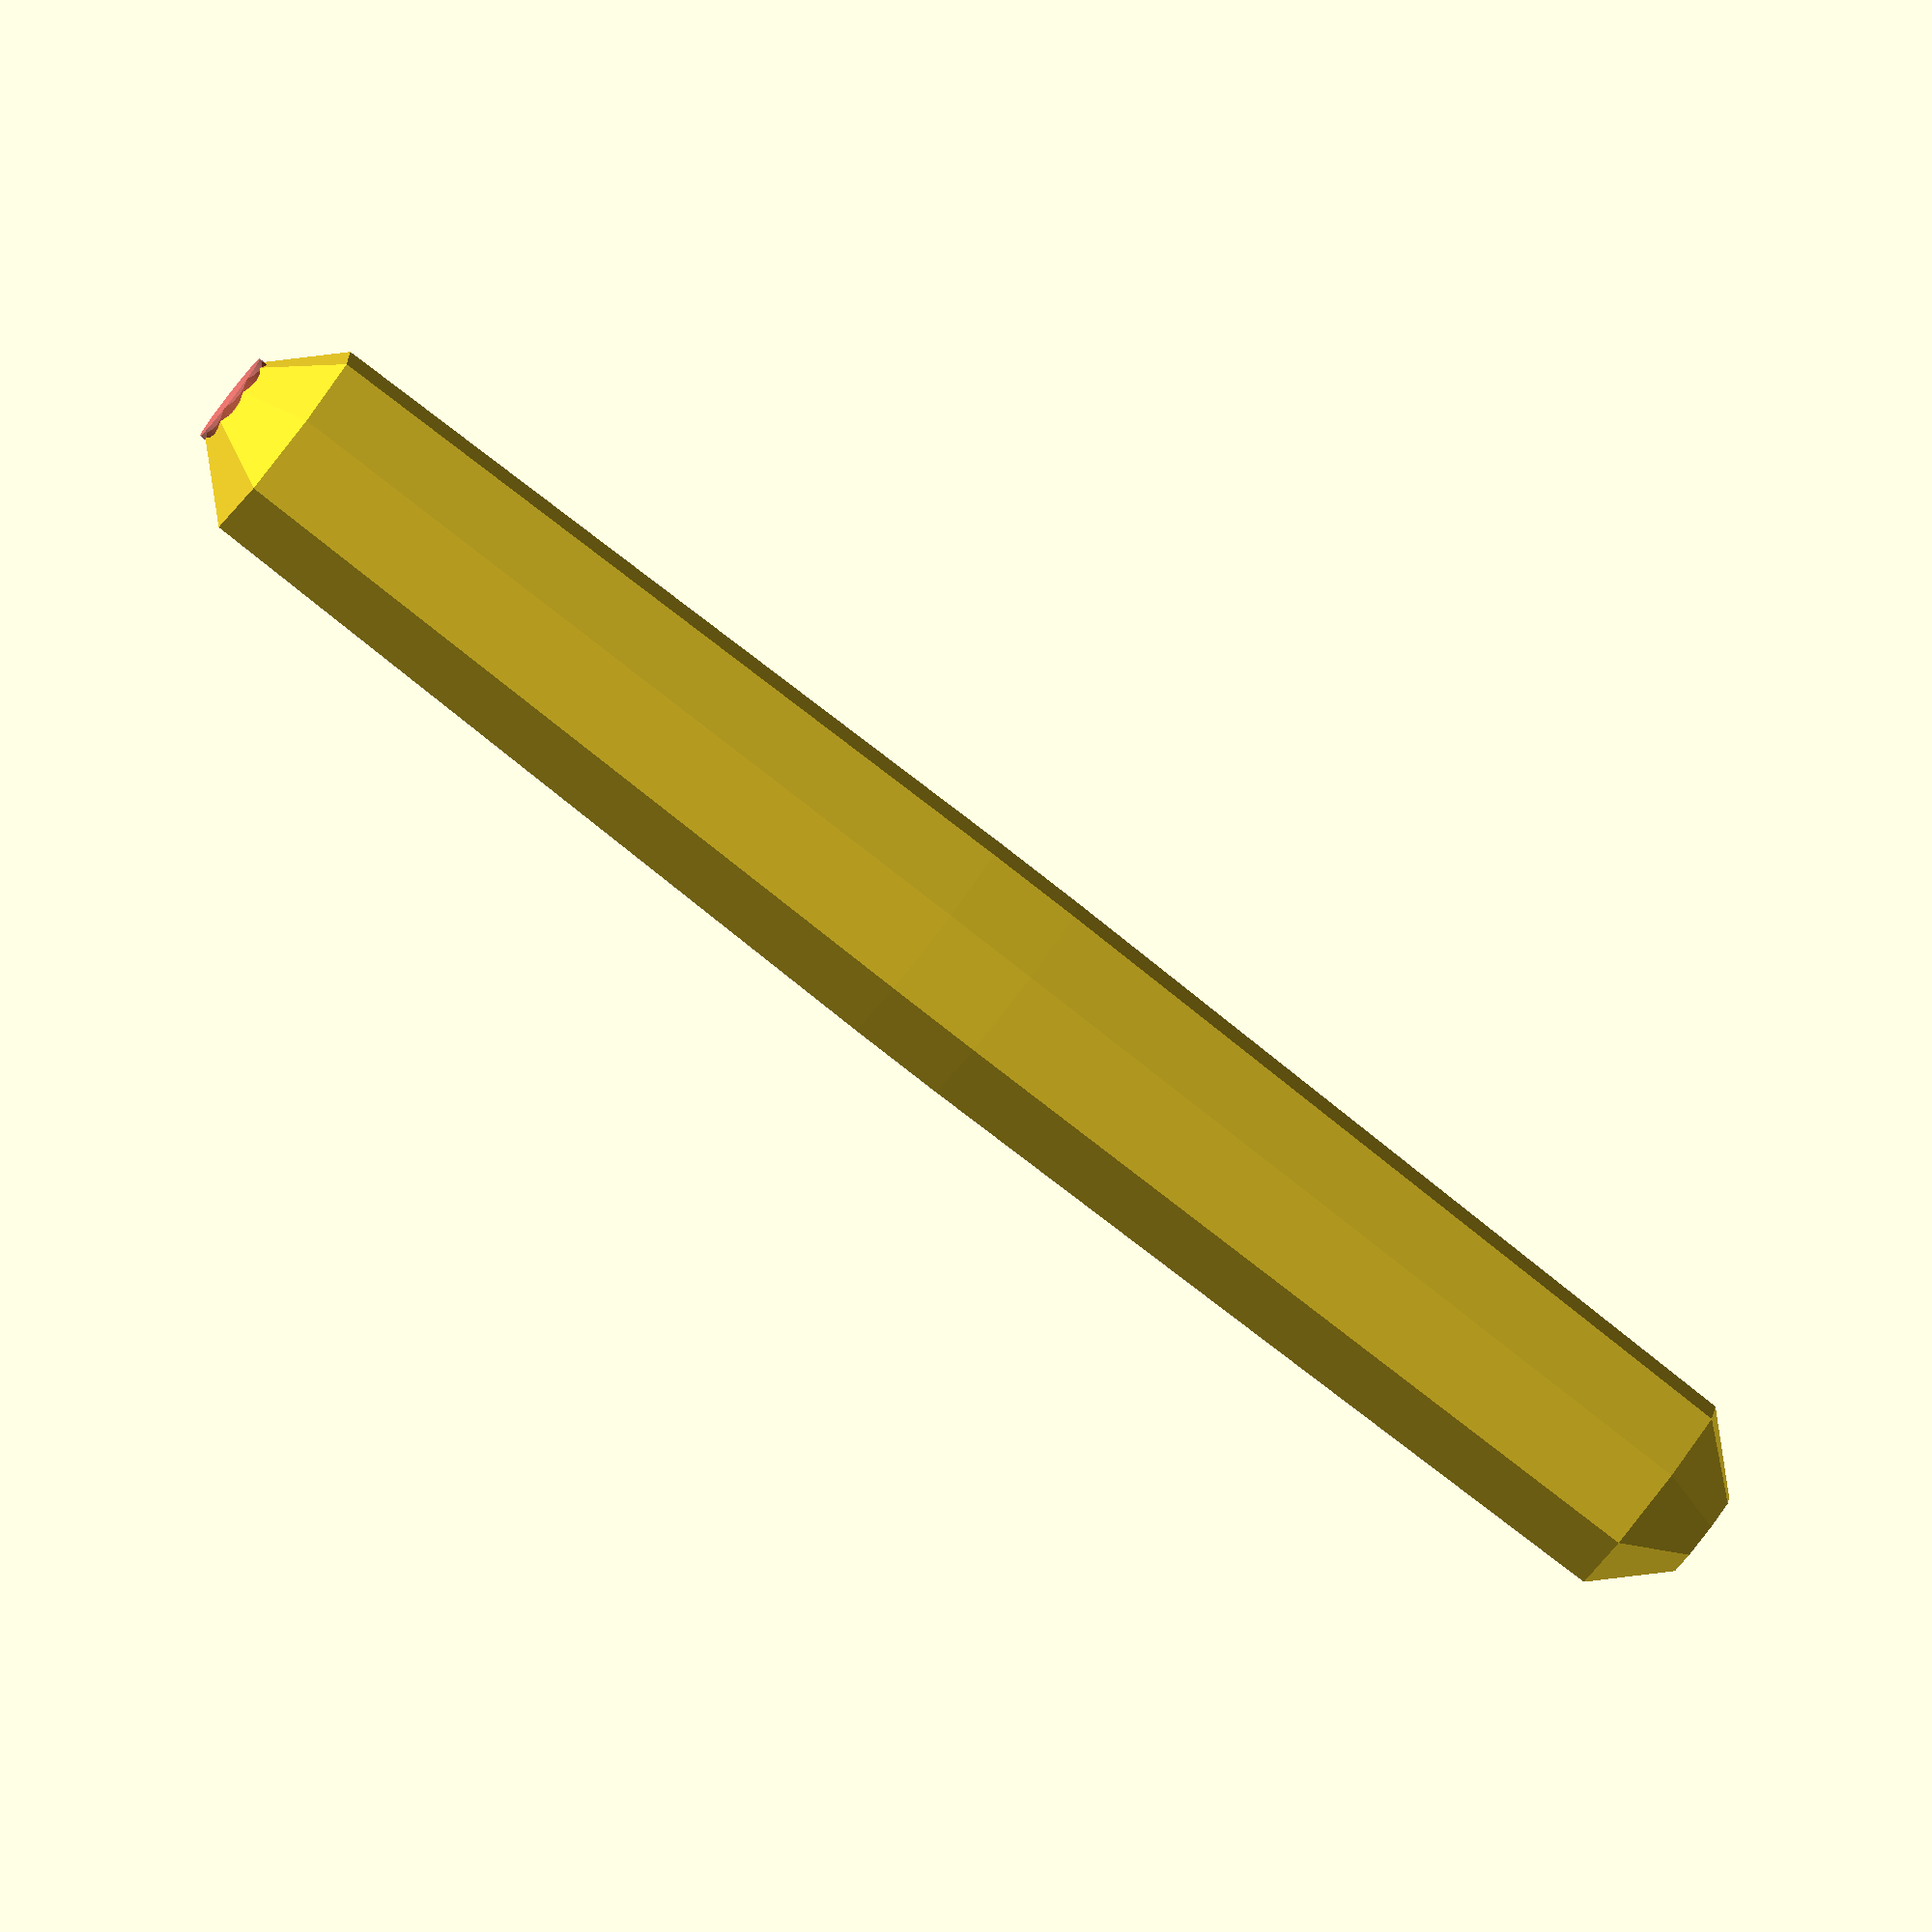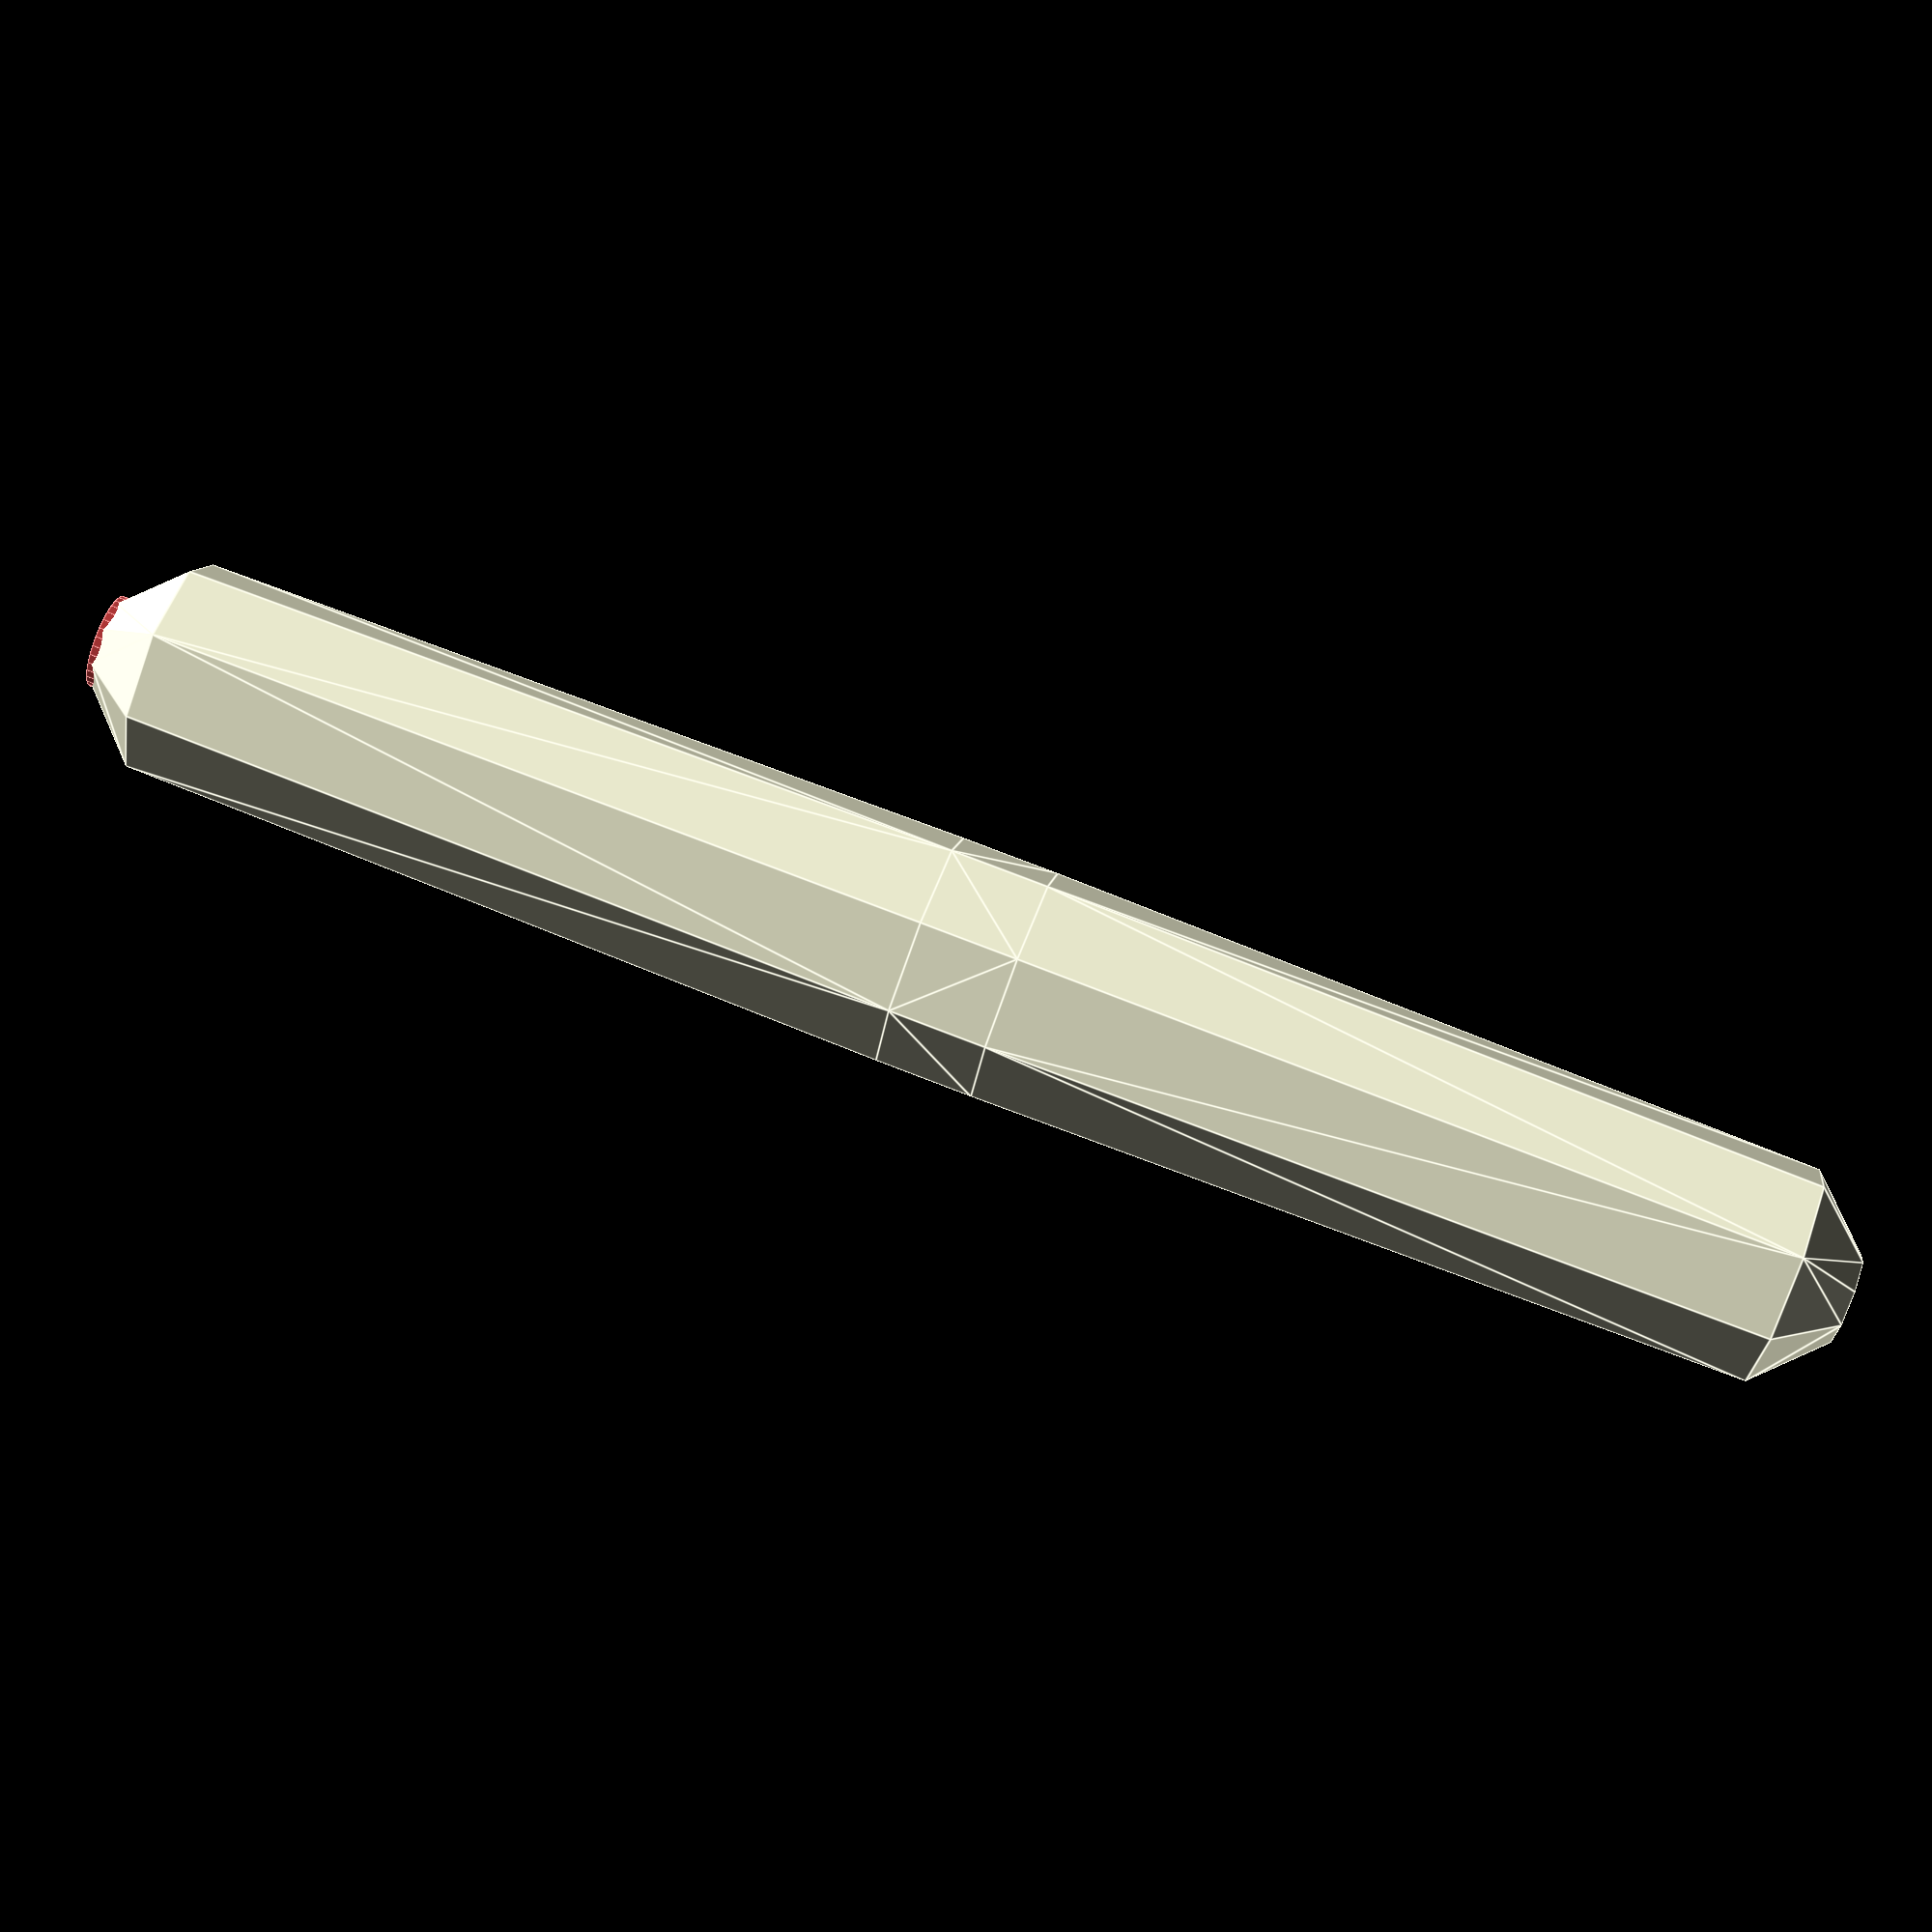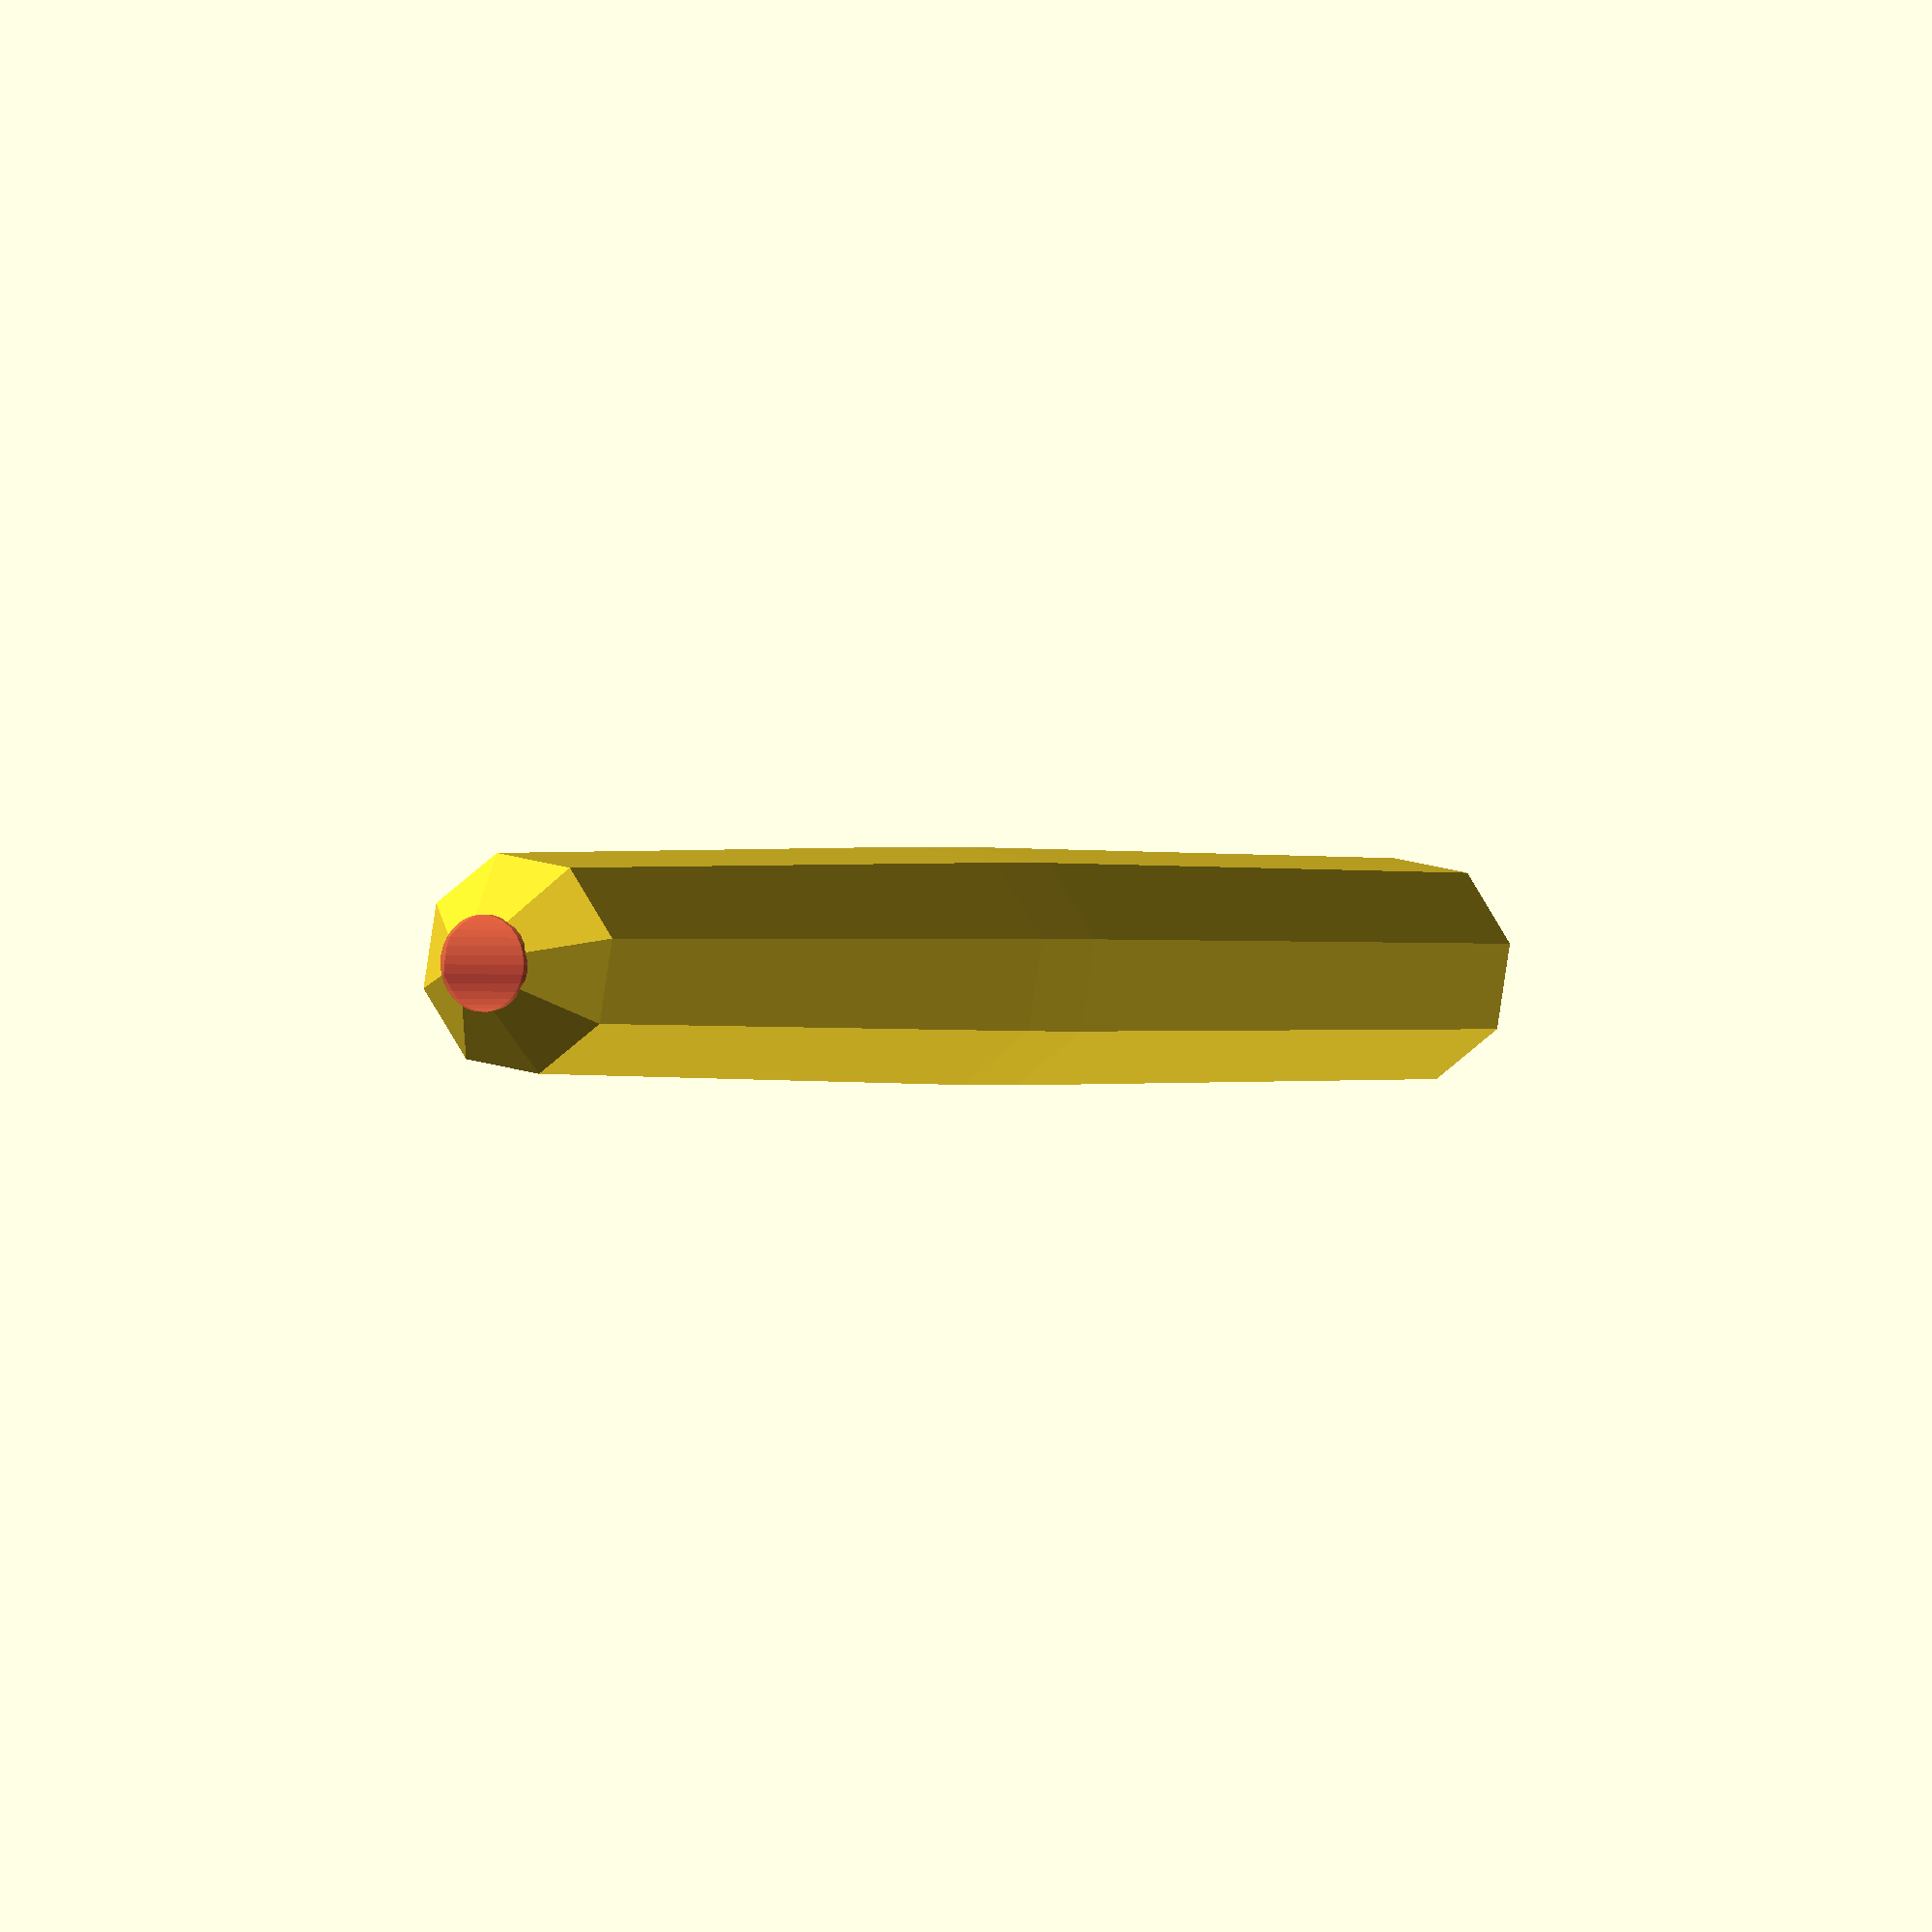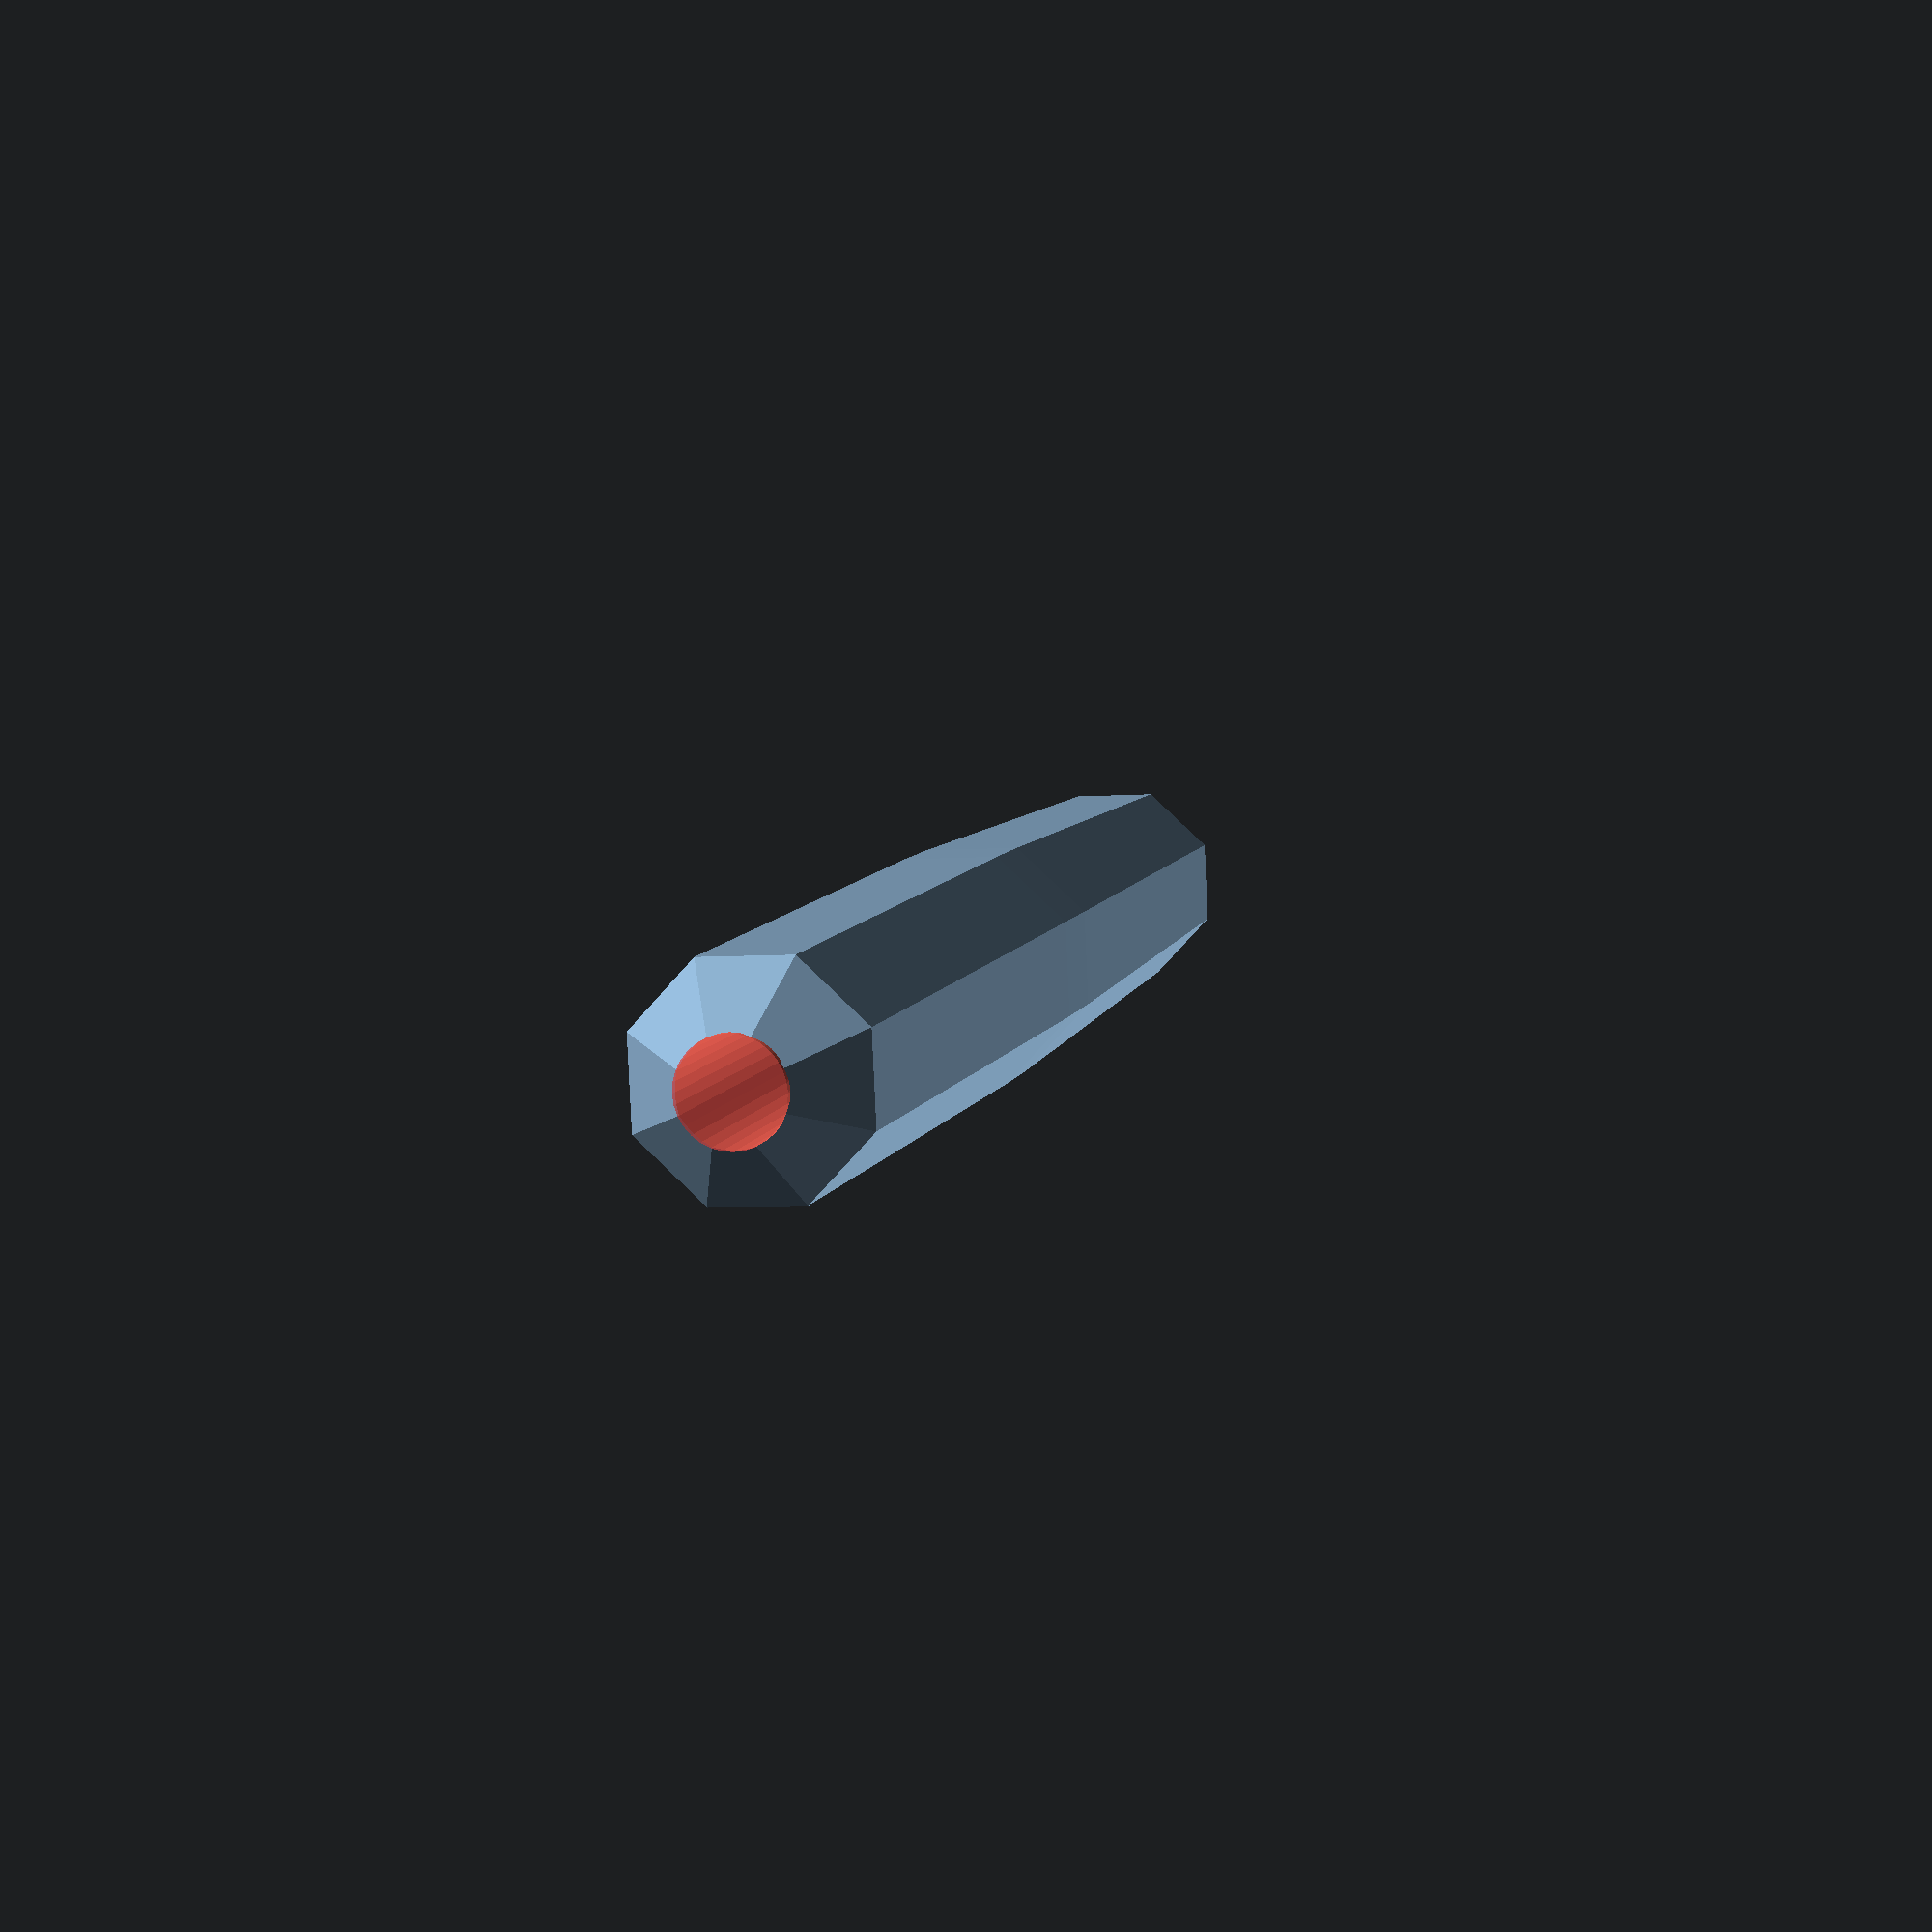
<openscad>
print_adjustment = 0.22;
mm_multiplier = 25.4;

handle_major_diameter = 17.8;
handle_minor_diameter1 = 16.5;
handle_length = 110;
ferrule_height = 8;
ferrule_diameter = 14;
rod_diameter = 1/4 * mm_multiplier + print_adjustment;
rod_length = 1 * mm_multiplier + print_adjustment;
rod_finetune = 5;

difference(){
    hull(){
        translate([0,0,handle_length / 2]){
            sphere(handle_major_diameter/2, $fn = 8);
        }
        translate([0,0,handle_length]){
            sphere(handle_minor_diameter1/2, $fn = 8);
        }
        translate([0,0,0]){
            sphere(handle_minor_diameter1/2, $fn = 8);
        }
    }
    translate([0,0,handle_length - rod_length / 2 - rod_finetune]){
        #cylinder( r = rod_diameter / 2, h = rod_length, $fn = 32);
    }
}
</openscad>
<views>
elev=264.9 azim=341.5 roll=127.8 proj=o view=wireframe
elev=280.0 azim=268.1 roll=111.0 proj=p view=edges
elev=180.2 azim=77.4 roll=148.7 proj=o view=wireframe
elev=173.5 azim=19.9 roll=168.1 proj=p view=wireframe
</views>
